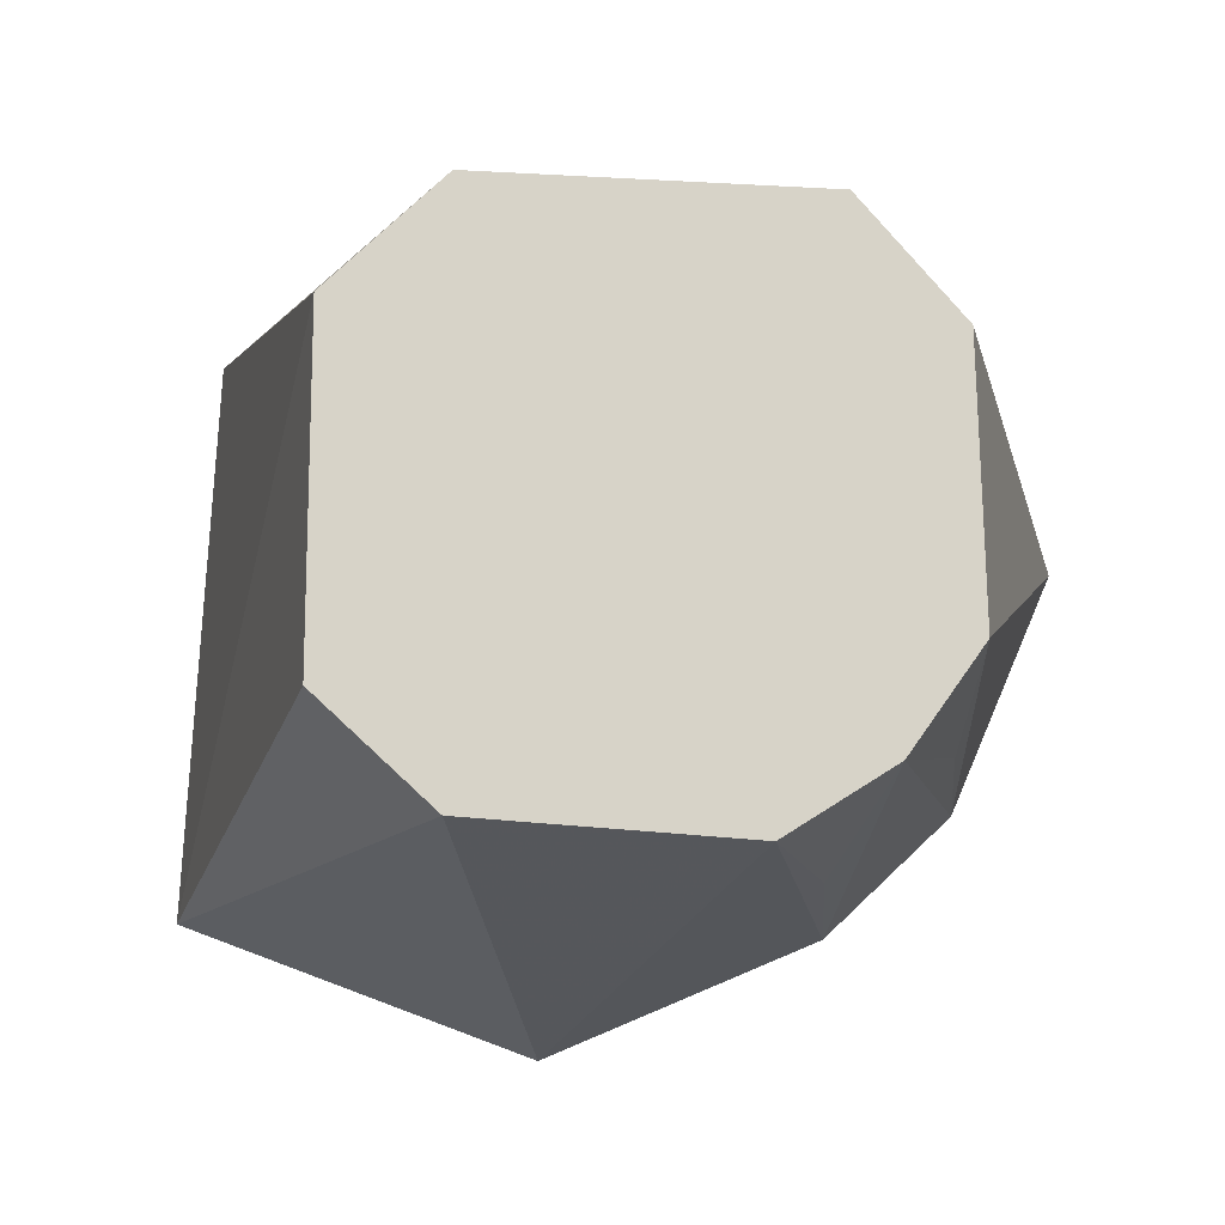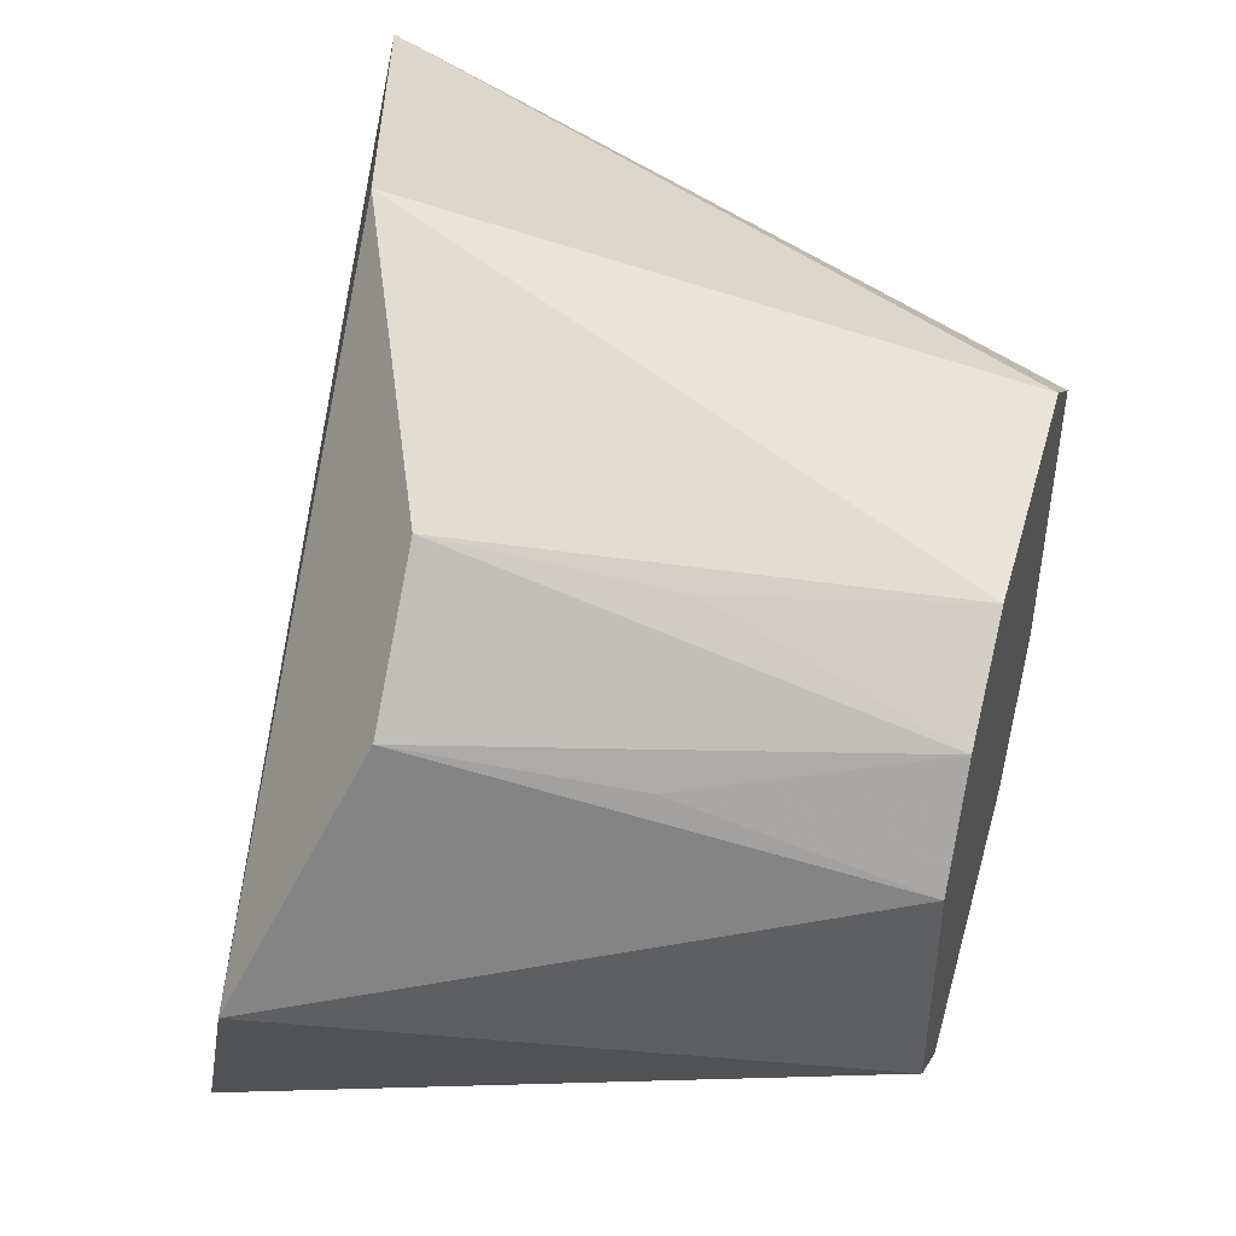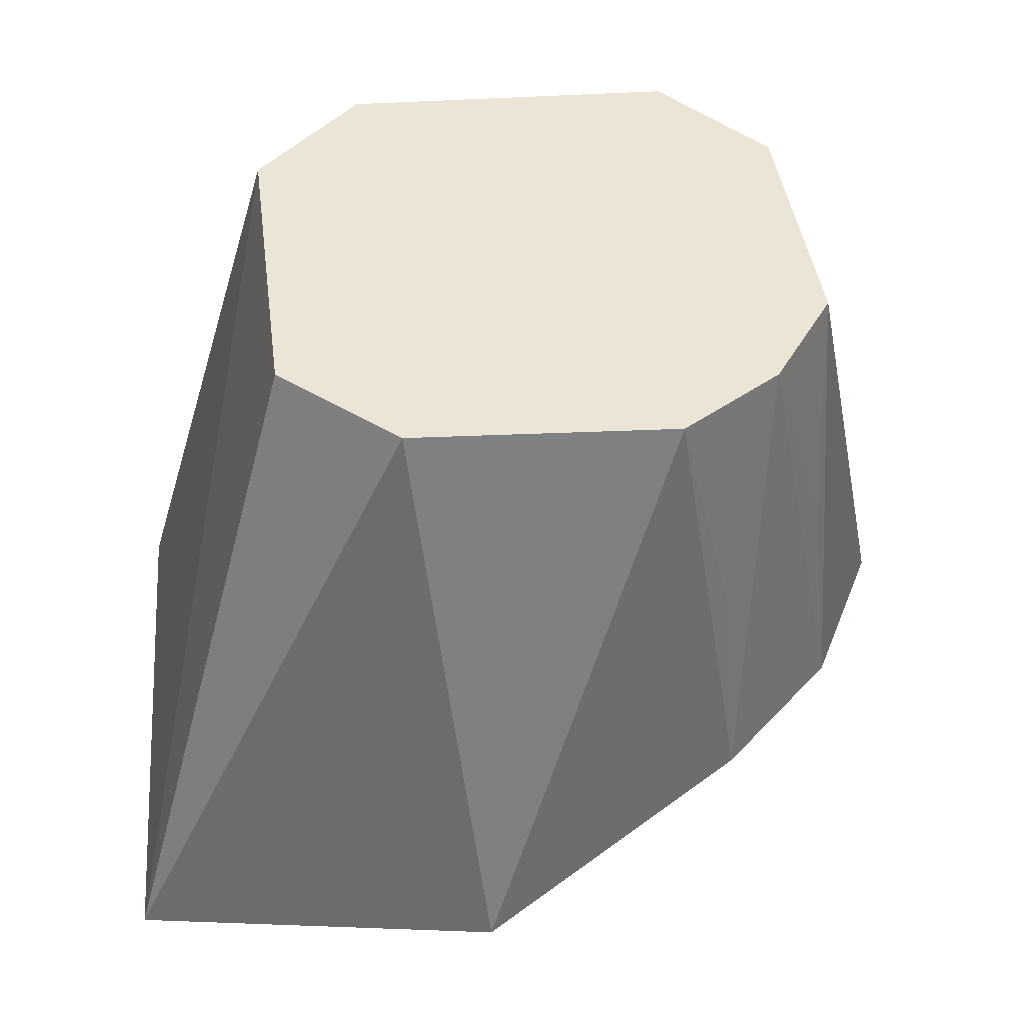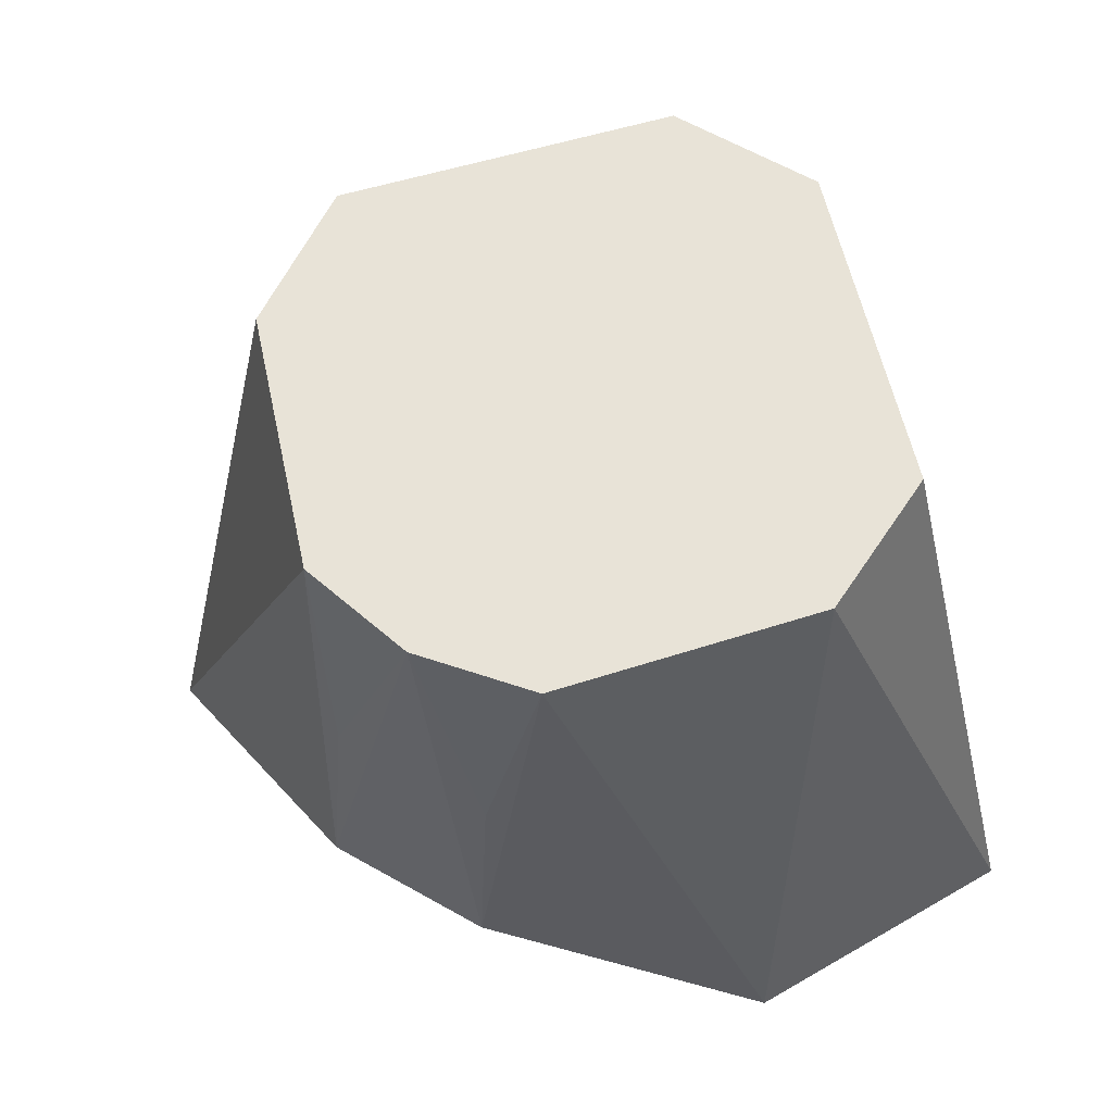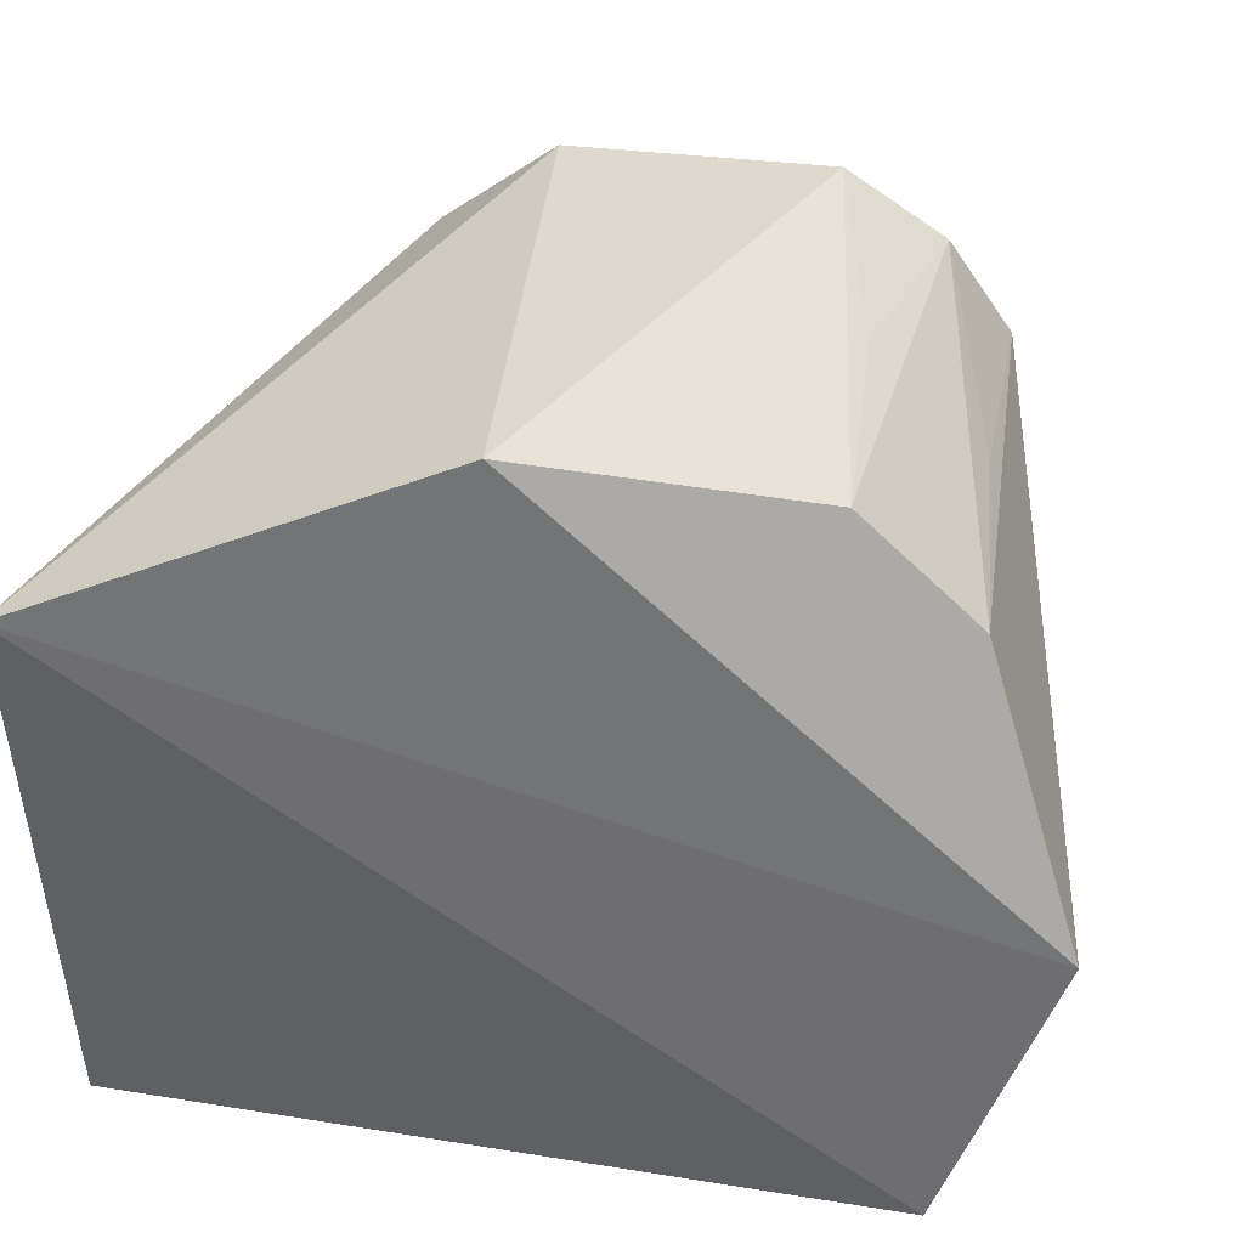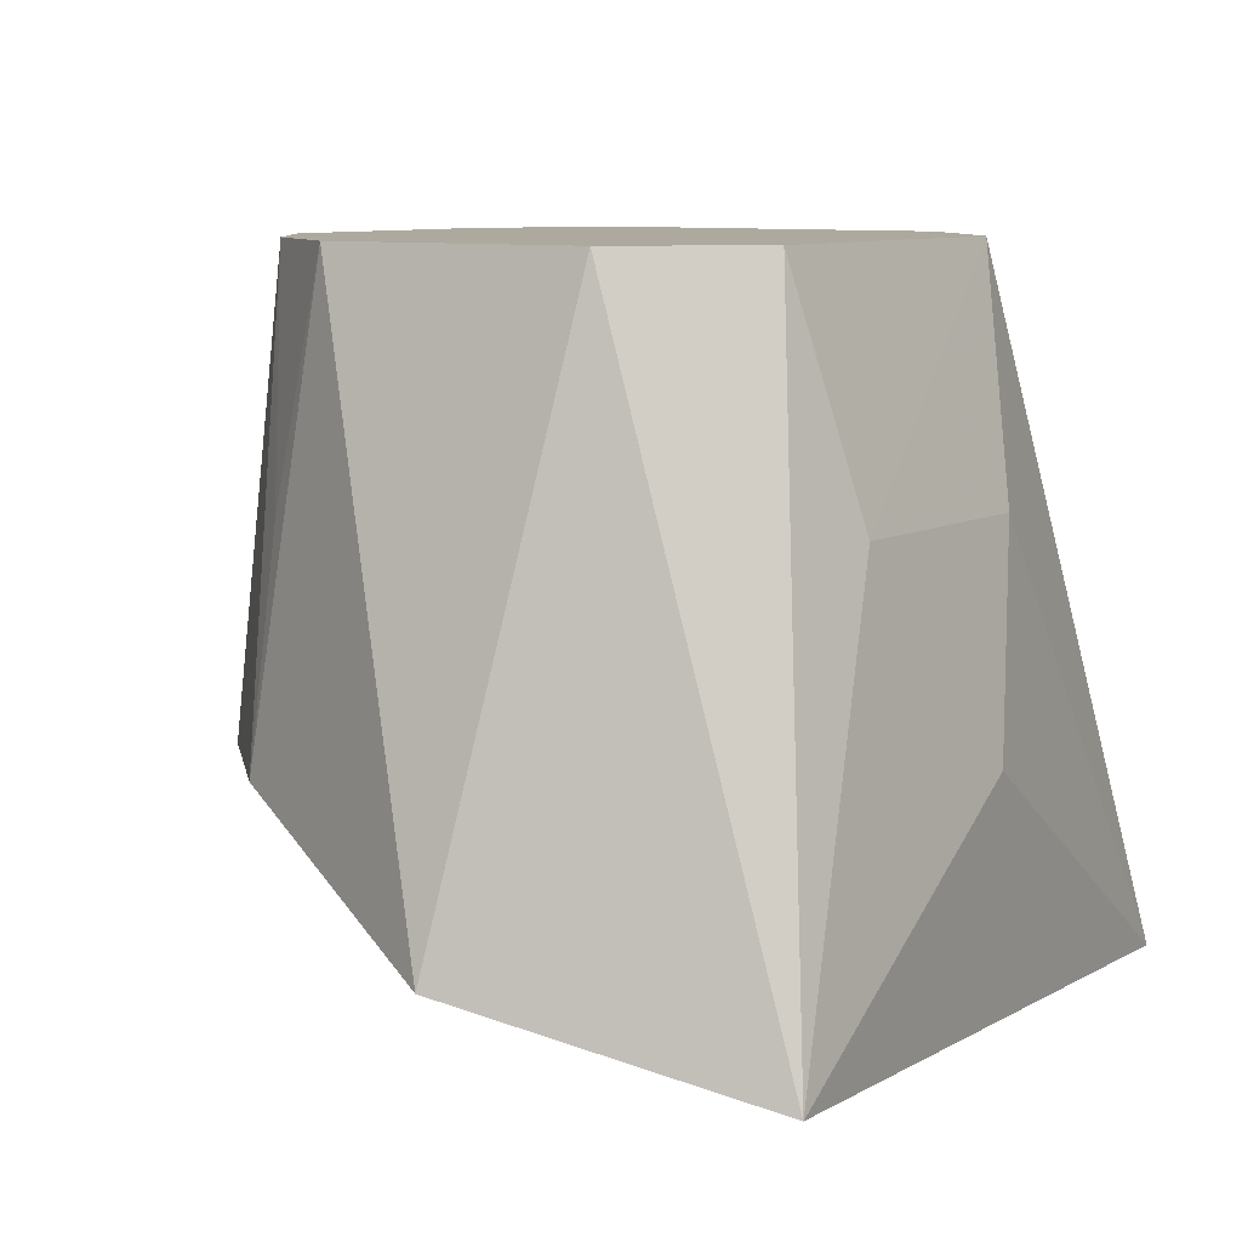
<metadata>
{"format":"obj","ext":"obj","renderer":"f3d","projection":"perspective","resolution":1024,"background":"white","views":[{"elev":76.9,"azim":-178.4,"up":"+Z"},{"elev":47.7,"azim":-74.6,"up":"+Y"},{"elev":44.3,"azim":174.3,"up":"+Z"},{"elev":61.9,"azim":-105.0,"up":"+Z"},{"elev":46.1,"azim":-169.0,"up":"+Y"},{"elev":9.1,"azim":-55.8,"up":"+Z"}]}
</metadata>
<code>
v 0.03511 -0.0596 0.4945
v 0.09893 -0.06978 0.3383
v 0.05775 0.03858 0.4945
v -0.02658 0.06417 0.4945
v -0.07148 -0.0829 0.3484
v 0.1015 0.06367 0.3402
v 0.0596 -0.03511 0.4945
v 0.009724 -0.07837 0.3942
v -0.06123 -0.03207 0.4945
v 0.03207 0.06123 0.4945
v -0.04223 0.06911 0.3915
v 0.02354 -0.07166 0.442
v -0.03858 -0.05775 0.4945
v 0.01742 0.0941 0.3654
v -0.06417 0.02658 0.4945
v -0.02921 -0.07053 0.442
v -0.0941 -0.01742 0.3654
v -0.04911 0.04911 0.4945
v -0.06911 0.04223 0.3915
v -0.03887 0.06408 0.442
v -0.06408 0.03887 0.442
f 1 3 4
f 6 2 5
f 7 1 2
f 7 3 1
f 7 6 3
f 7 2 6
f 8 5 2
f 9 1 4
f 10 4 3
f 10 3 6
f 12 8 2
f 12 2 1
f 13 9 5
f 13 1 9
f 14 10 6
f 14 11 4
f 14 4 10
f 15 9 4
f 16 5 8
f 16 8 12
f 16 13 5
f 16 12 1
f 16 1 13
f 17 14 6
f 17 6 5
f 17 11 14
f 17 5 9
f 17 9 15
f 18 15 4
f 19 17 15
f 19 11 17
f 19 18 11
f 20 18 4
f 20 4 11
f 20 11 18
f 21 19 15
f 21 15 18
f 21 18 19

</code>
